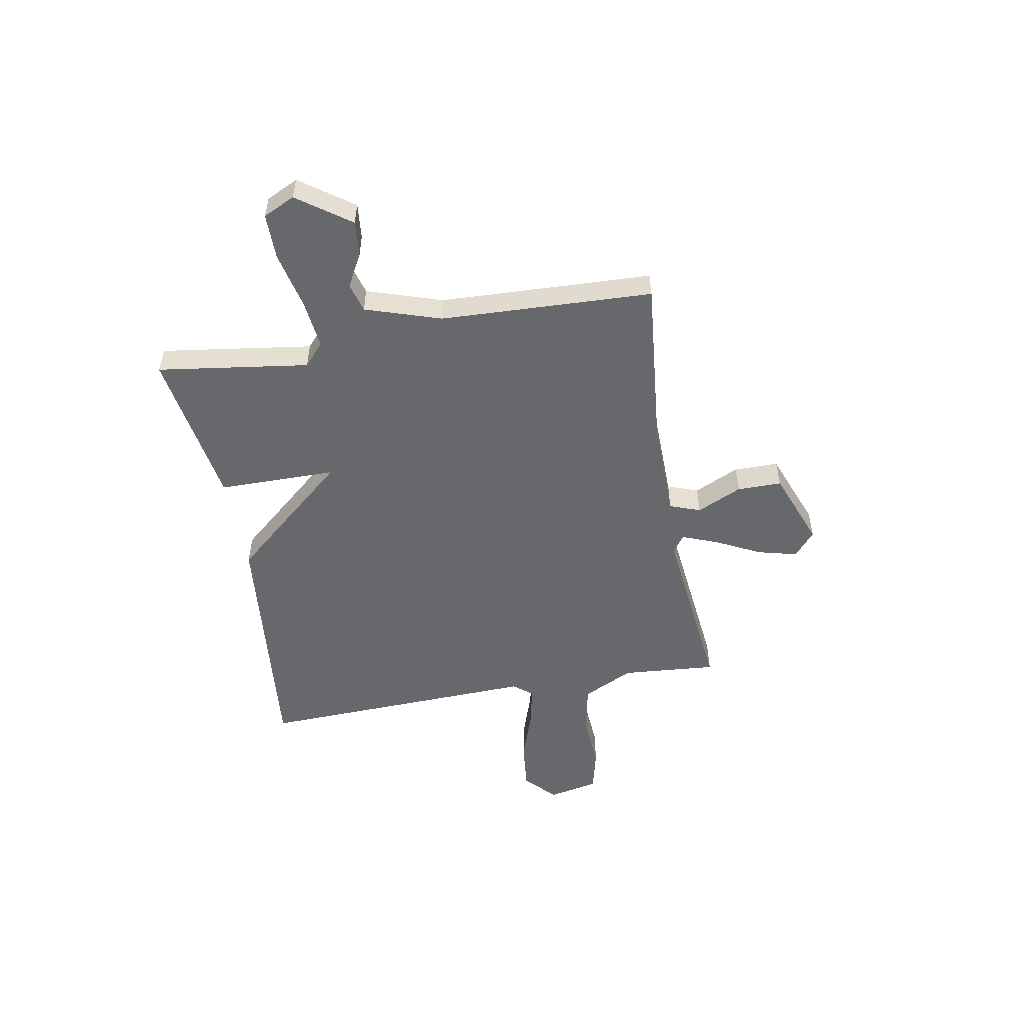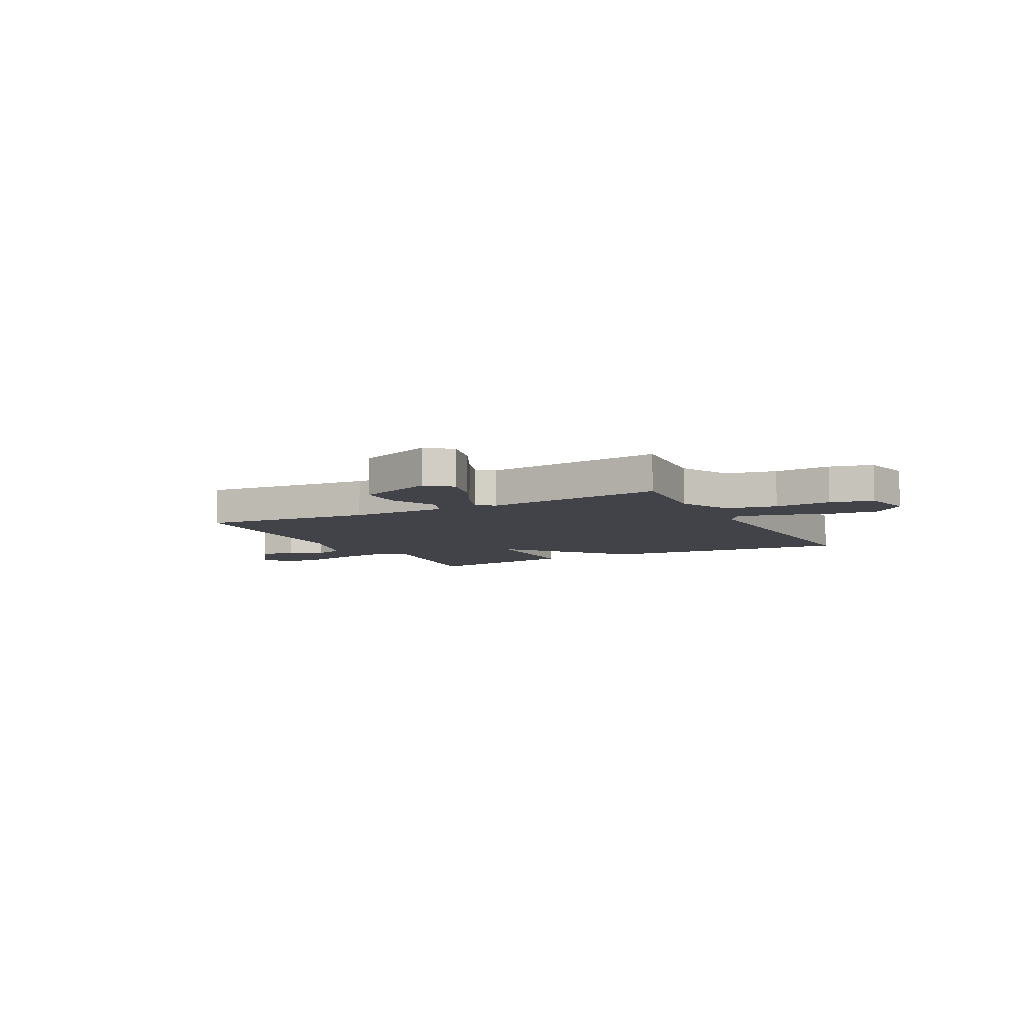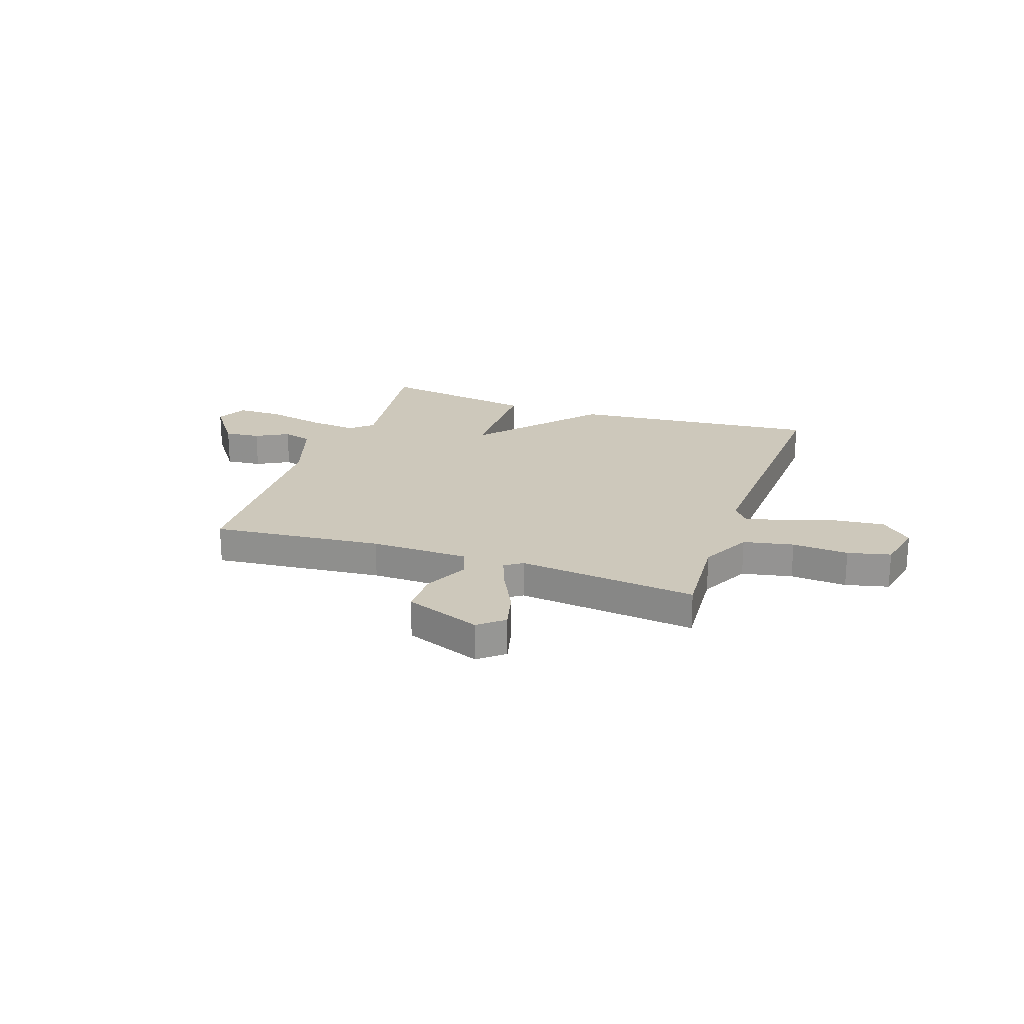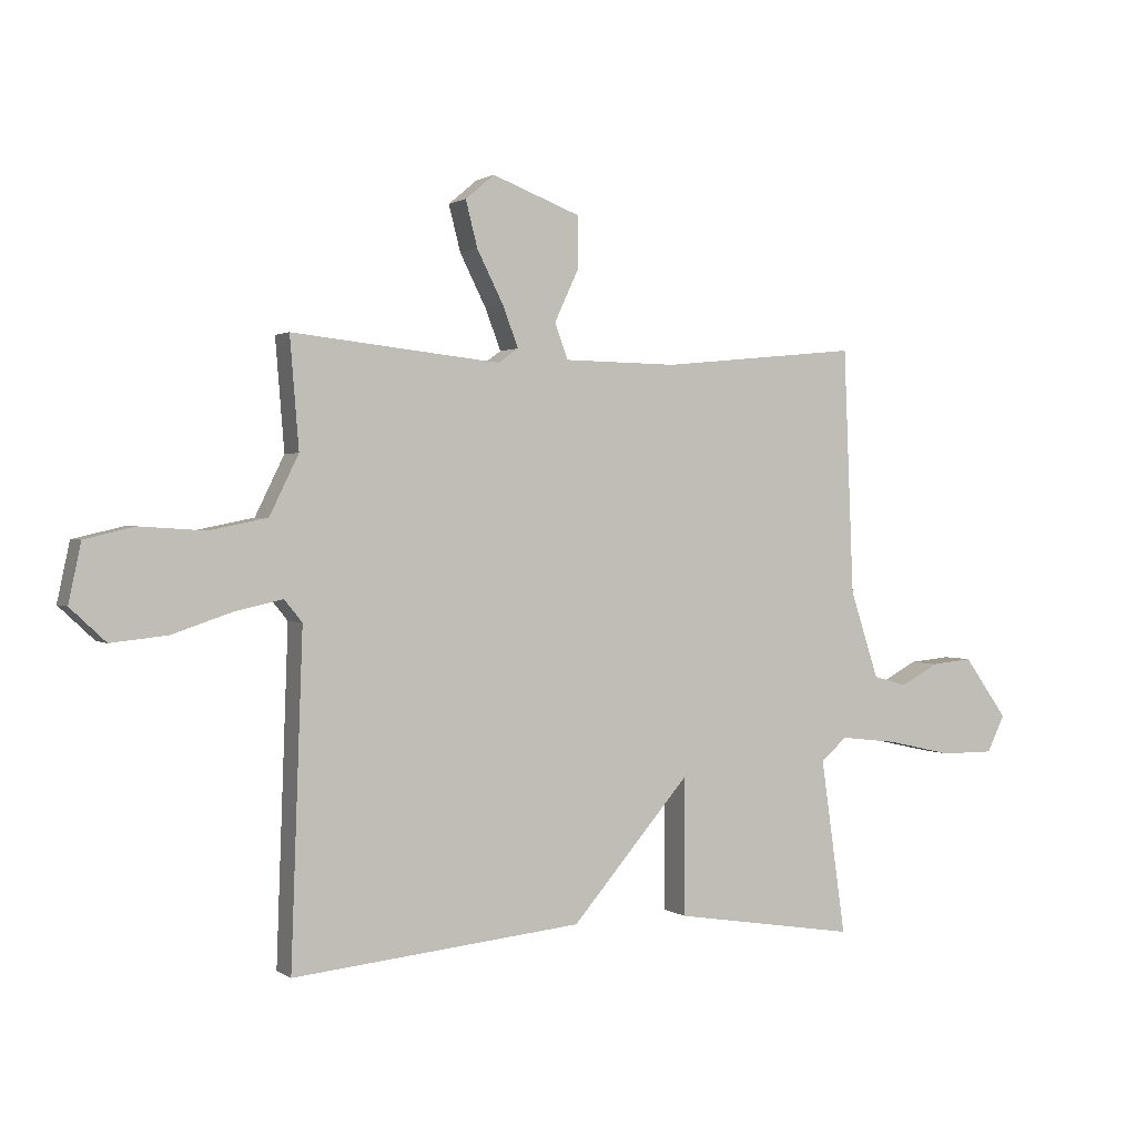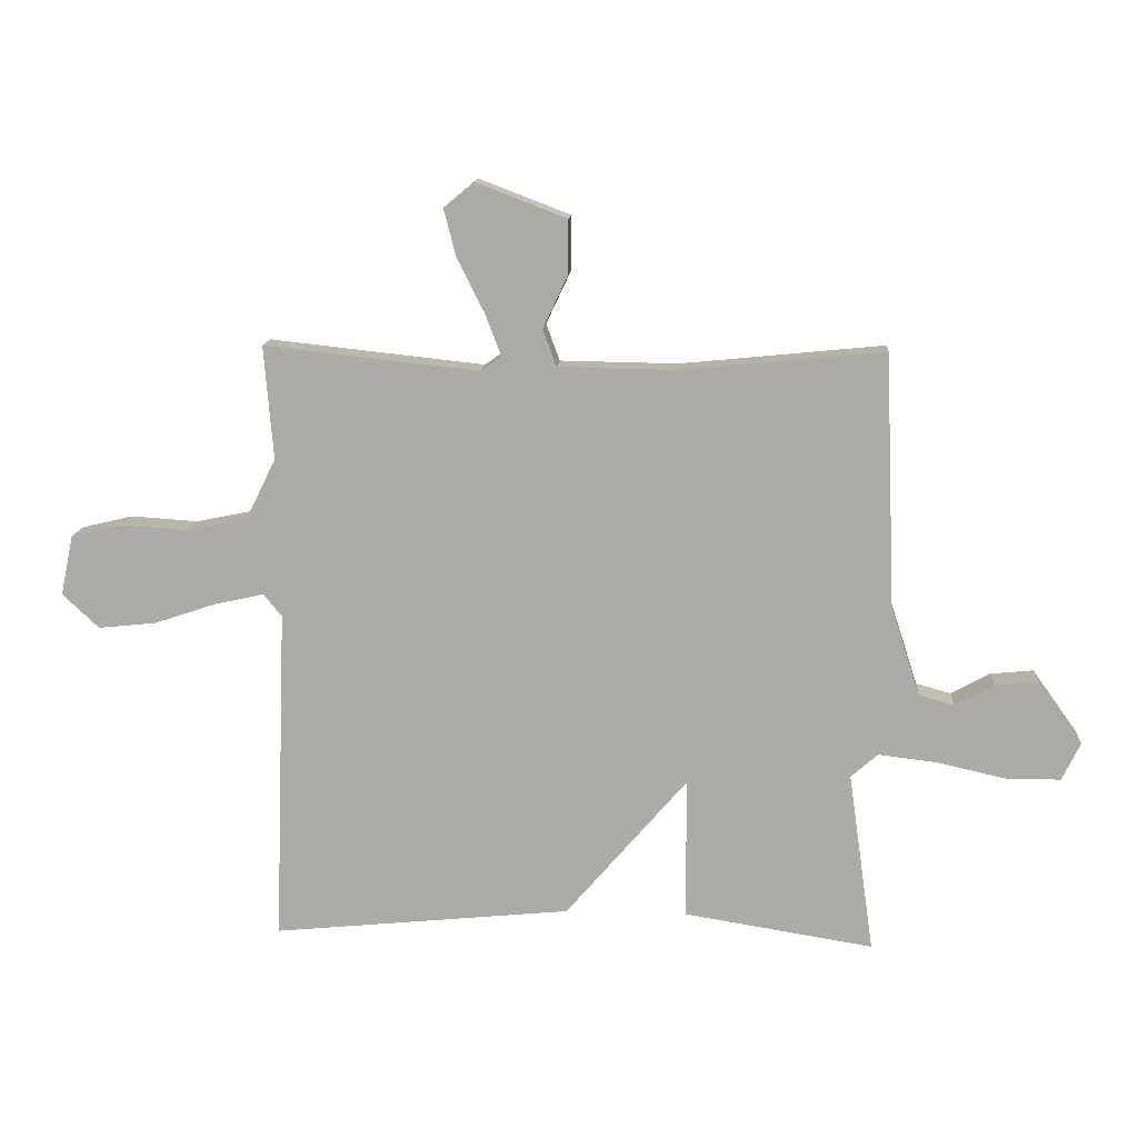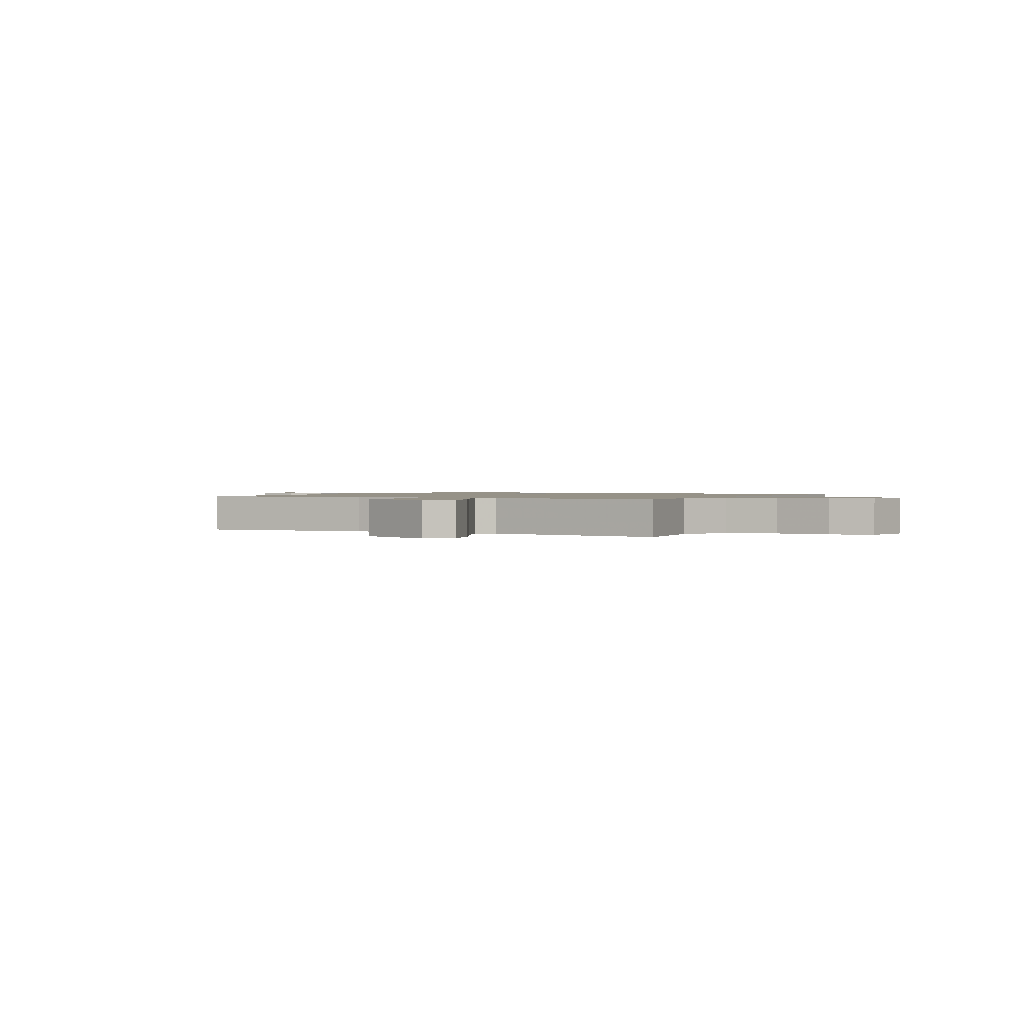
<metadata>
{"format":"obj","ext":"obj","renderer":"f3d","projection":"perspective","resolution":1024,"background":"white","views":[{"elev":-52.4,"azim":-79.8,"up":"+Y"},{"elev":-7.6,"azim":27.9,"up":"+Y"},{"elev":21.8,"azim":19.2,"up":"+Y"},{"elev":1.2,"azim":154.7,"up":"+Z"},{"elev":13.1,"azim":-175.9,"up":"+Z"},{"elev":1.2,"azim":27.9,"up":"+Y"}]}
</metadata>
<code>
v -0.5 0.07 0.5
v -0.166 0.07 0.467
v 0.026 0.07 0.47
v 0.048 0.07 0.53
v 0.007 0.07 0.618
v 0.007 0.07 0.705
v 0.156 0.07 0.762
v 0.205 0.07 0.721
v 0.185 0.07 0.643
v 0.141 0.07 0.556
v 0.114 0.07 0.486
v 0.148 0.07 0.462
v 0.5 0.07 0.5
v 0.485 0.07 0.314
v 0.534 0.07 0.214
v 0.632 0.07 0.194
v 0.742 0.07 0.201
v 0.826 0.07 0.181
v 0.847 0.07 0.082
v 0.787 0.07 0.026
v 0.692 0.07 0.036
v 0.591 0.07 0.07
v 0.51 0.07 0.088
v 0.48 0.07 0.051
v 0.5 0.07 -0.5
v 0.01 0.07 -0.451
v -0.189 0.07 -0.22
v -0.19 0.07 -0.451
v -0.5 0.07 -0.5
v -0.458 0.07 -0.204
v -0.502 0.07 -0.165
v -0.598 0.07 -0.176
v -0.71 0.07 -0.201
v -0.8 0.07 -0.201
v -0.83 0.07 -0.139
v -0.756 0.07 -0.036
v -0.686 0.07 -0.043
v -0.622 0.07 -0.078
v -0.565 0.07 -0.062
v -0.517 0.07 0.085
v -0.5 0 0.5
v -0.166 0 0.467
v 0.026 0 0.47
v 0.048 0 0.53
v 0.007 0 0.618
v 0.007 0 0.705
v 0.156 0 0.762
v 0.205 0 0.721
v 0.185 0 0.643
v 0.141 0 0.556
v 0.114 0 0.486
v 0.148 0 0.462
v 0.5 0 0.5
v 0.485 0 0.314
v 0.534 0 0.214
v 0.632 0 0.194
v 0.742 0 0.201
v 0.826 0 0.181
v 0.847 0 0.082
v 0.787 0 0.026
v 0.692 0 0.036
v 0.591 0 0.07
v 0.51 0 0.088
v 0.48 0 0.051
v 0.5 0 -0.5
v 0.01 0 -0.451
v -0.189 0 -0.22
v -0.19 0 -0.451
v -0.5 0 -0.5
v -0.458 0 -0.204
v -0.502 0 -0.165
v -0.598 0 -0.176
v -0.71 0 -0.201
v -0.8 0 -0.201
v -0.83 0 -0.139
v -0.756 0 -0.036
v -0.686 0 -0.043
v -0.622 0 -0.078
v -0.565 0 -0.062
v -0.517 0 0.085
f 36 37 38
f 35 36 38
f 34 35 38
f 33 34 38
f 32 33 38
f 31 32 38 39
f 30 31 39 40
f 27 28 29 30
f 24 25 26 27
f 40 1 2
f 30 40 2
f 27 30 2
f 24 27 2
f 23 24 2
f 20 21 22
f 19 20 22
f 18 19 22
f 17 18 22
f 16 17 22
f 15 16 22 23
f 12 13 14
f 23 2 3
f 15 23 3
f 14 15 3
f 12 14 3
f 8 9 10
f 7 8 10
f 6 7 10
f 5 6 10
f 4 5 10
f 4 10 11
f 3 4 11 12
f 78 77 76
f 78 76 75
f 78 75 74
f 78 74 73
f 78 73 72
f 79 78 72 71
f 80 79 71 70
f 70 69 68 67
f 67 66 65 64
f 42 41 80
f 42 80 70
f 42 70 67
f 42 67 64
f 42 64 63
f 62 61 60
f 62 60 59
f 62 59 58
f 62 58 57
f 62 57 56
f 63 62 56 55
f 54 53 52
f 43 42 63
f 43 63 55
f 43 55 54
f 43 54 52
f 50 49 48
f 50 48 47
f 50 47 46
f 50 46 45
f 50 45 44
f 51 50 44
f 52 51 44 43
f 1 41 42 2
f 2 42 43 3
f 3 43 44 4
f 4 44 45 5
f 5 45 46 6
f 6 46 47 7
f 7 47 48 8
f 8 48 49 9
f 9 49 50 10
f 10 50 51 11
f 11 51 52 12
f 12 52 53 13
f 13 53 54 14
f 14 54 55 15
f 15 55 56 16
f 16 56 57 17
f 17 57 58 18
f 18 58 59 19
f 19 59 60 20
f 20 60 61 21
f 21 61 62 22
f 22 62 63 23
f 23 63 64 24
f 24 64 65 25
f 25 65 66 26
f 26 66 67 27
f 27 67 68 28
f 28 68 69 29
f 29 69 70 30
f 30 70 71 31
f 31 71 72 32
f 32 72 73 33
f 33 73 74 34
f 34 74 75 35
f 35 75 76 36
f 36 76 77 37
f 37 77 78 38
f 38 78 79 39
f 39 79 80 40
f 40 80 41 1

</code>
